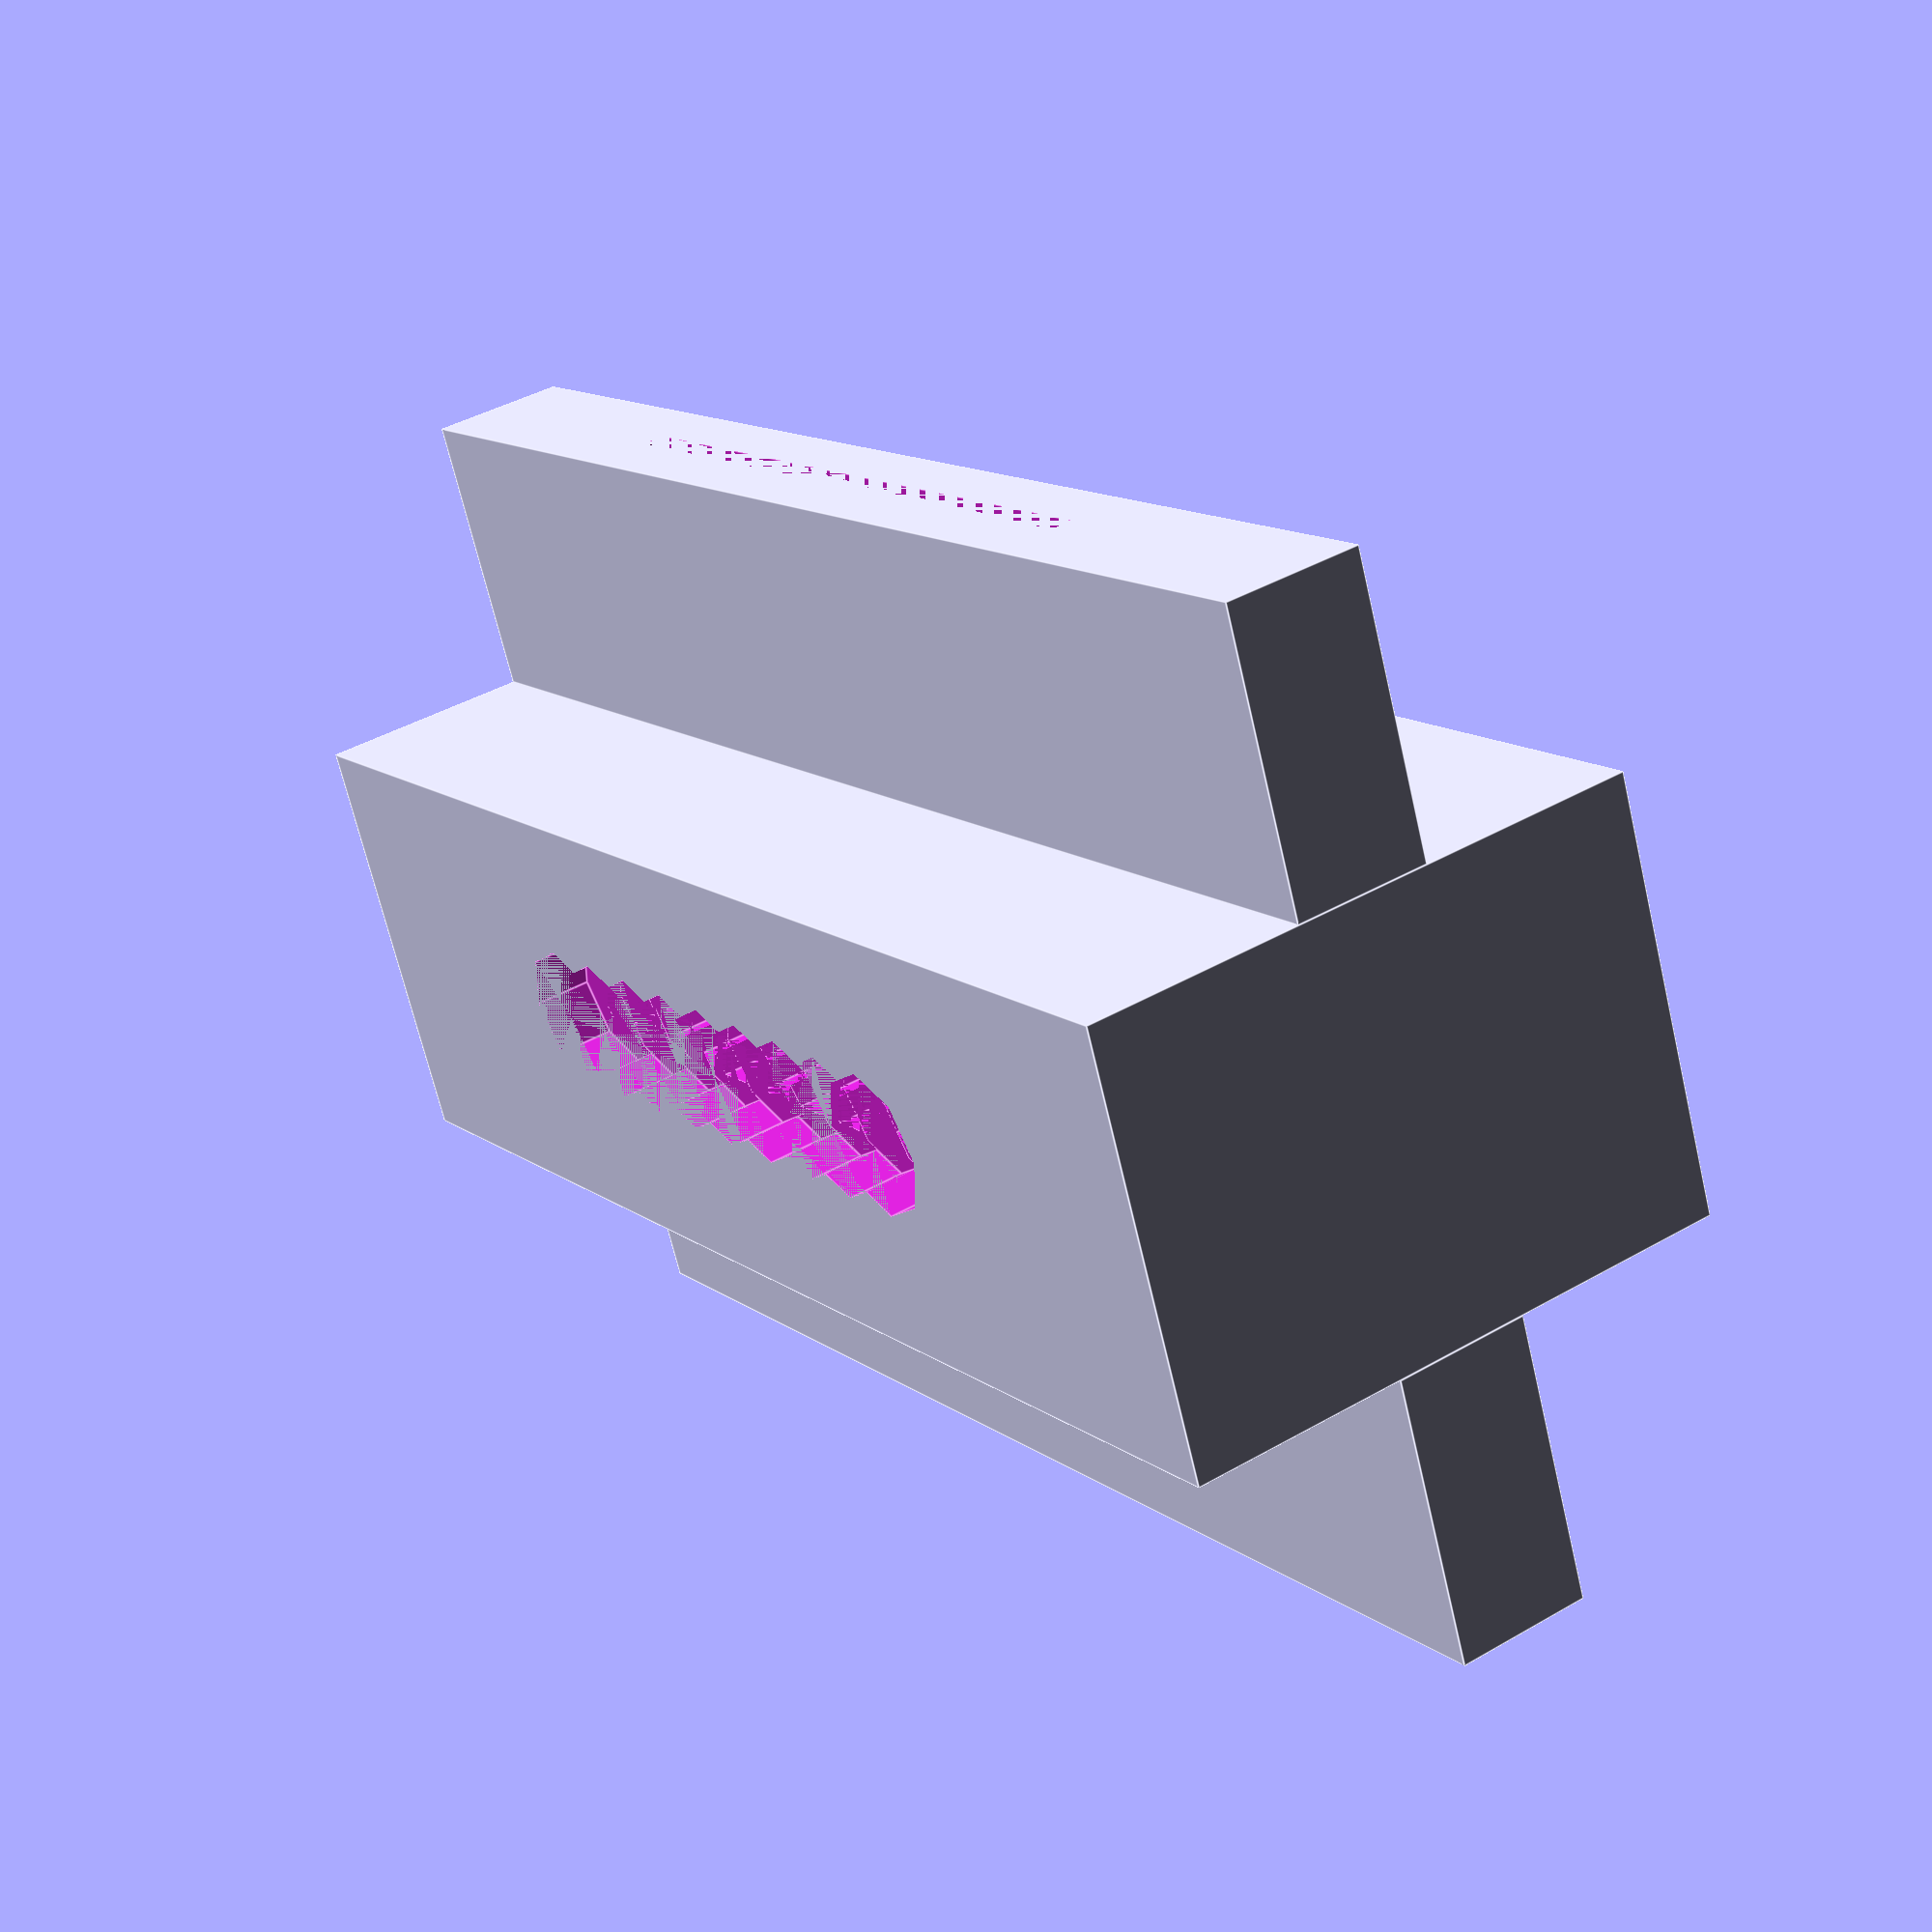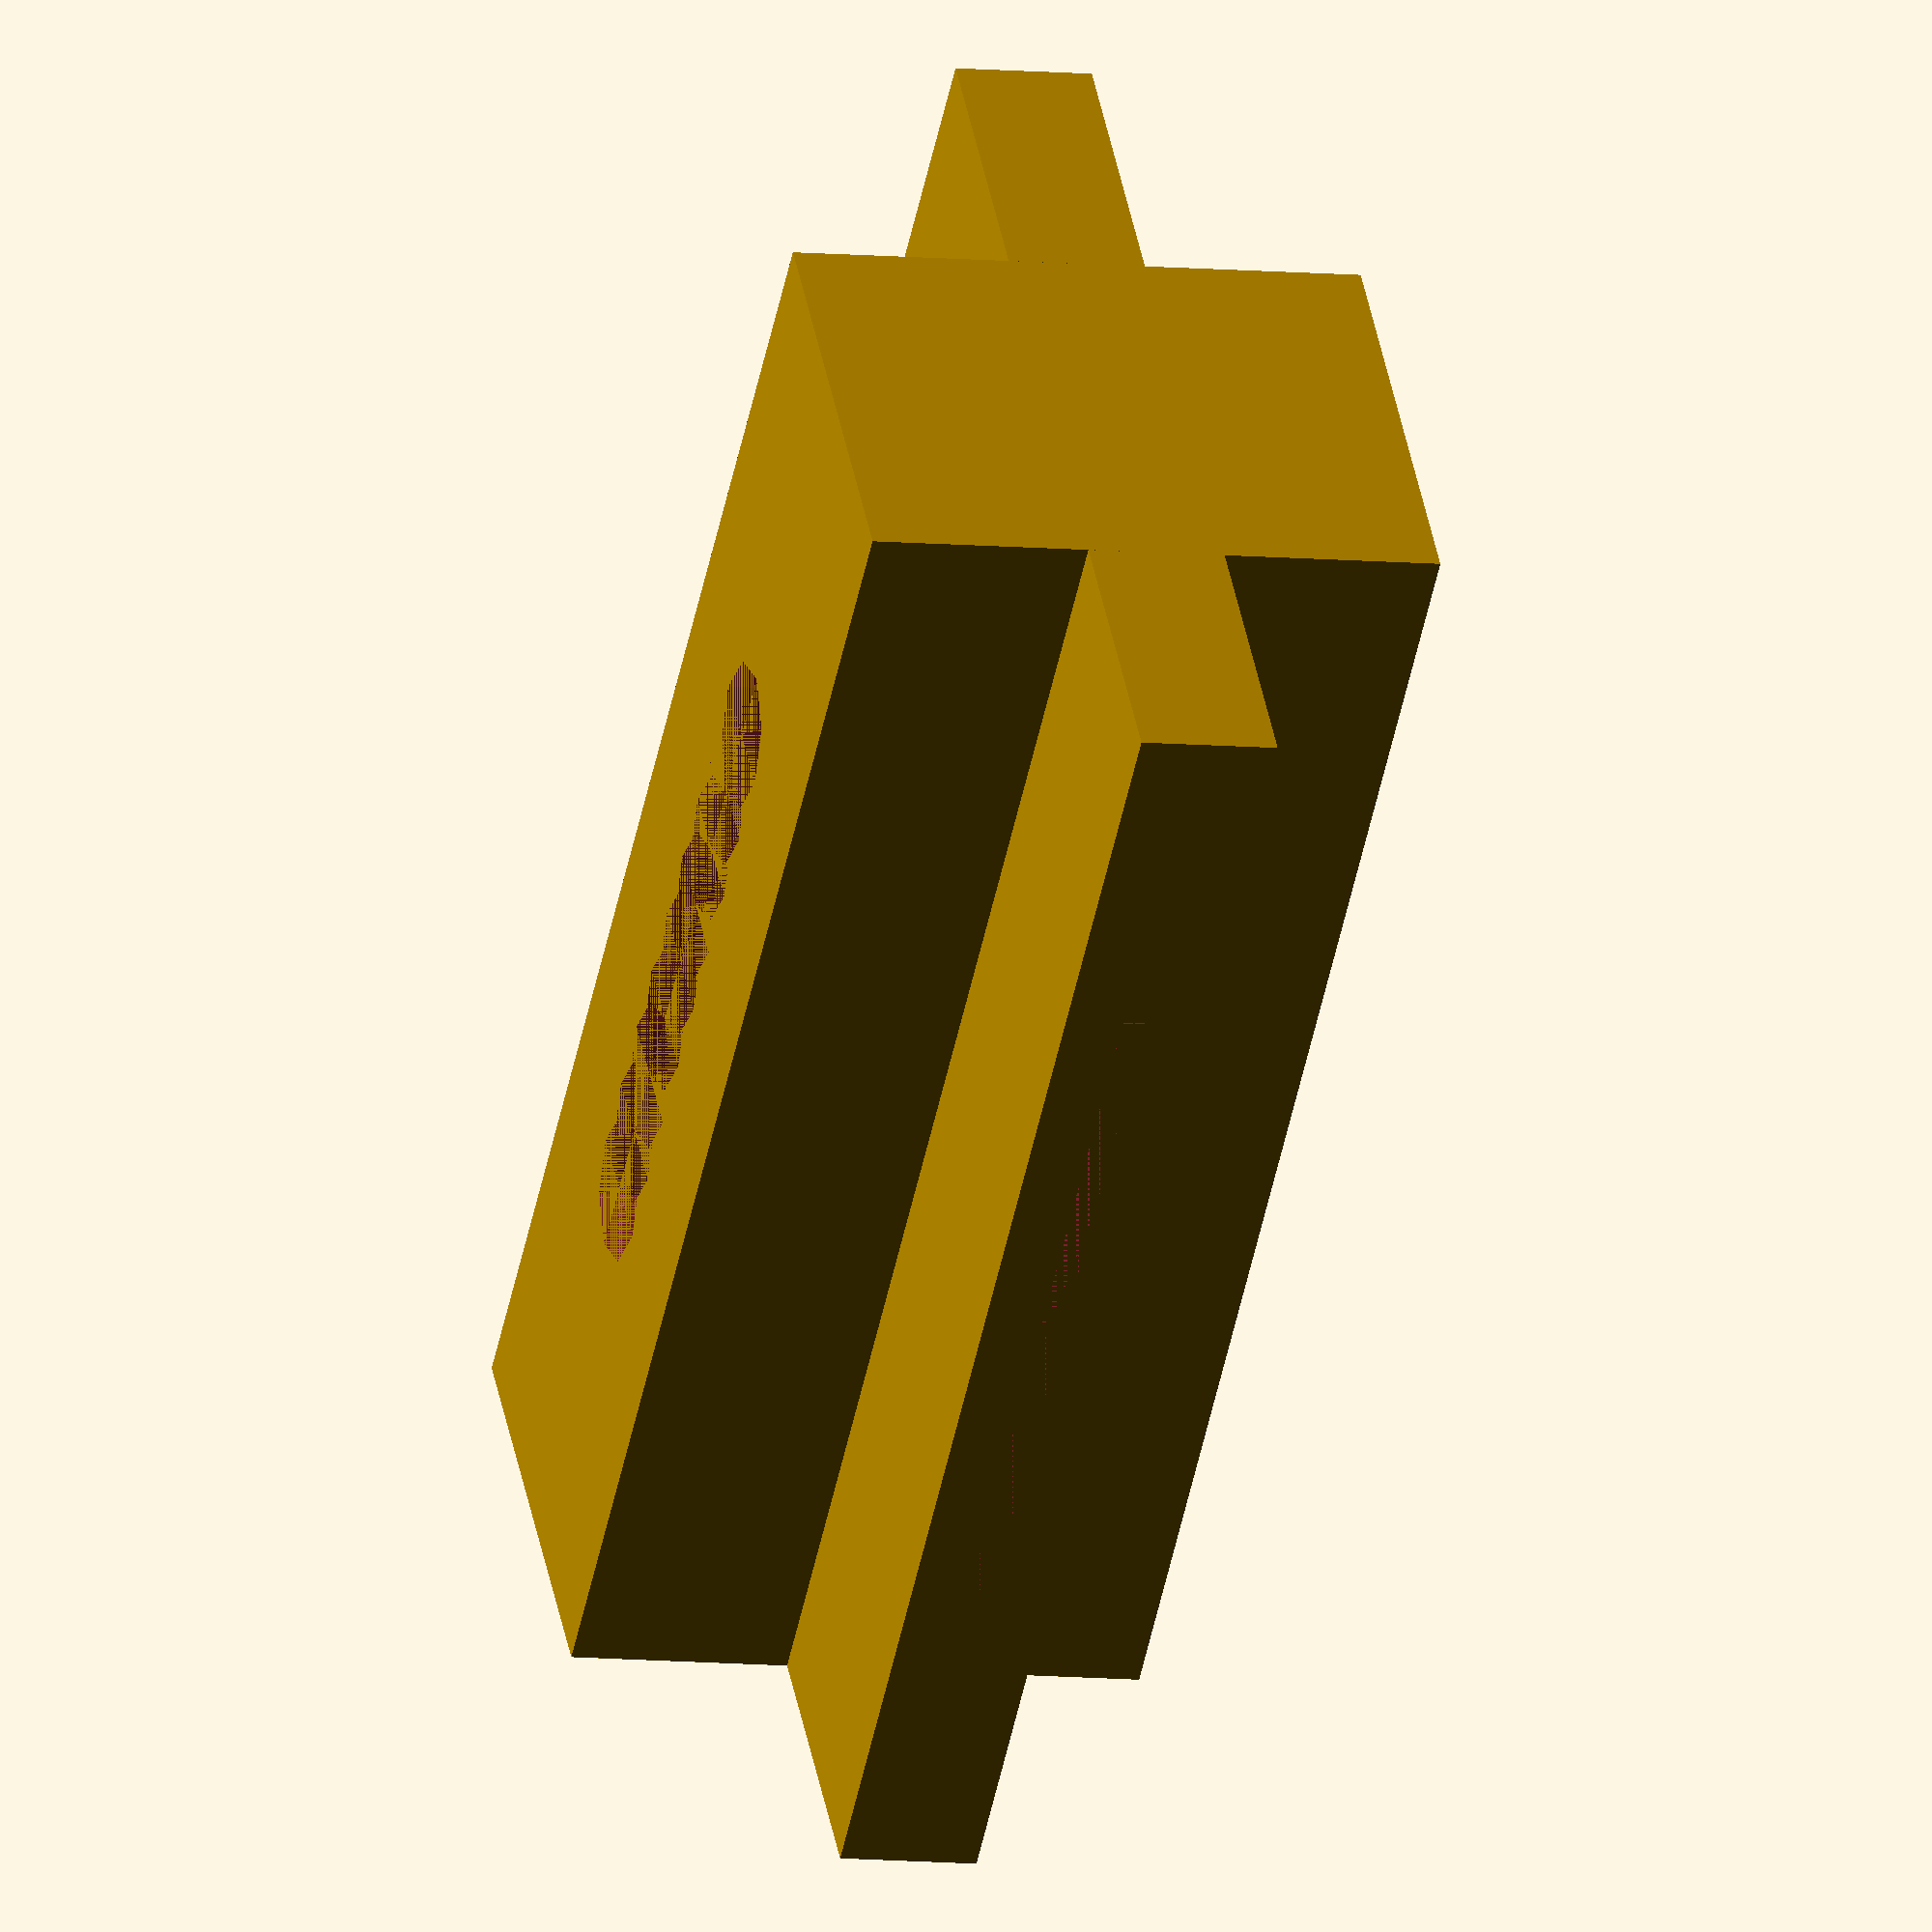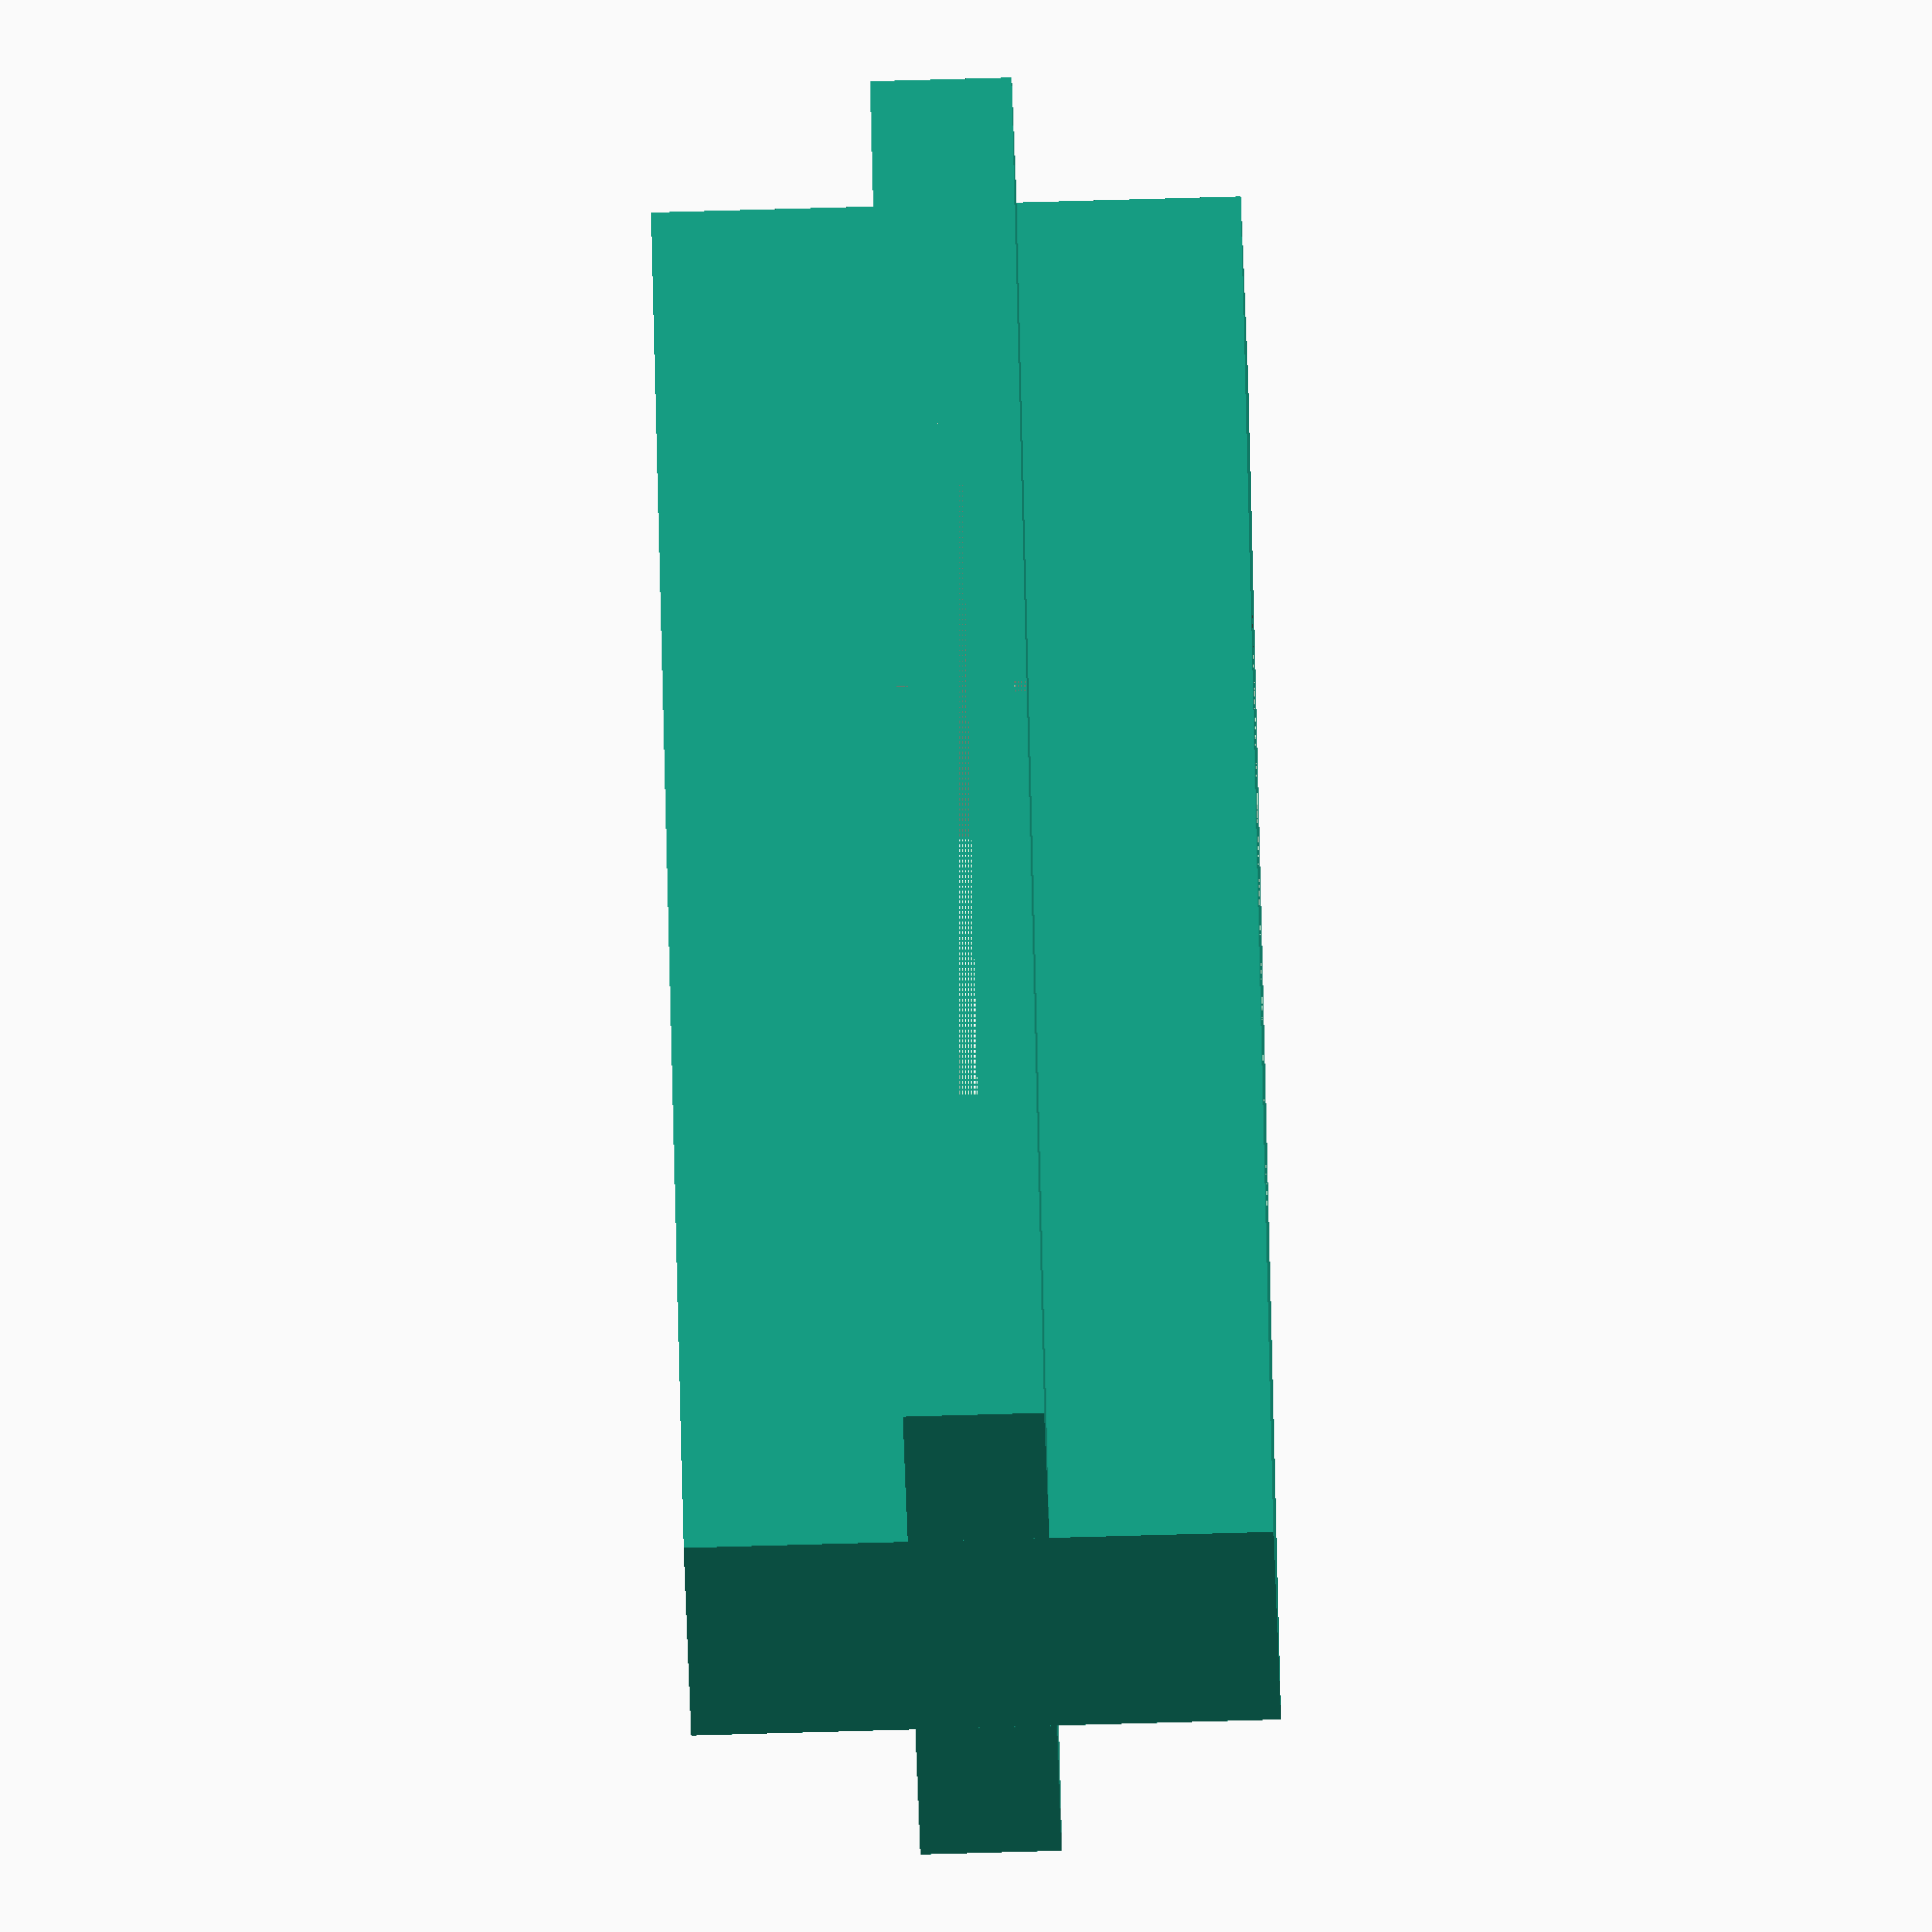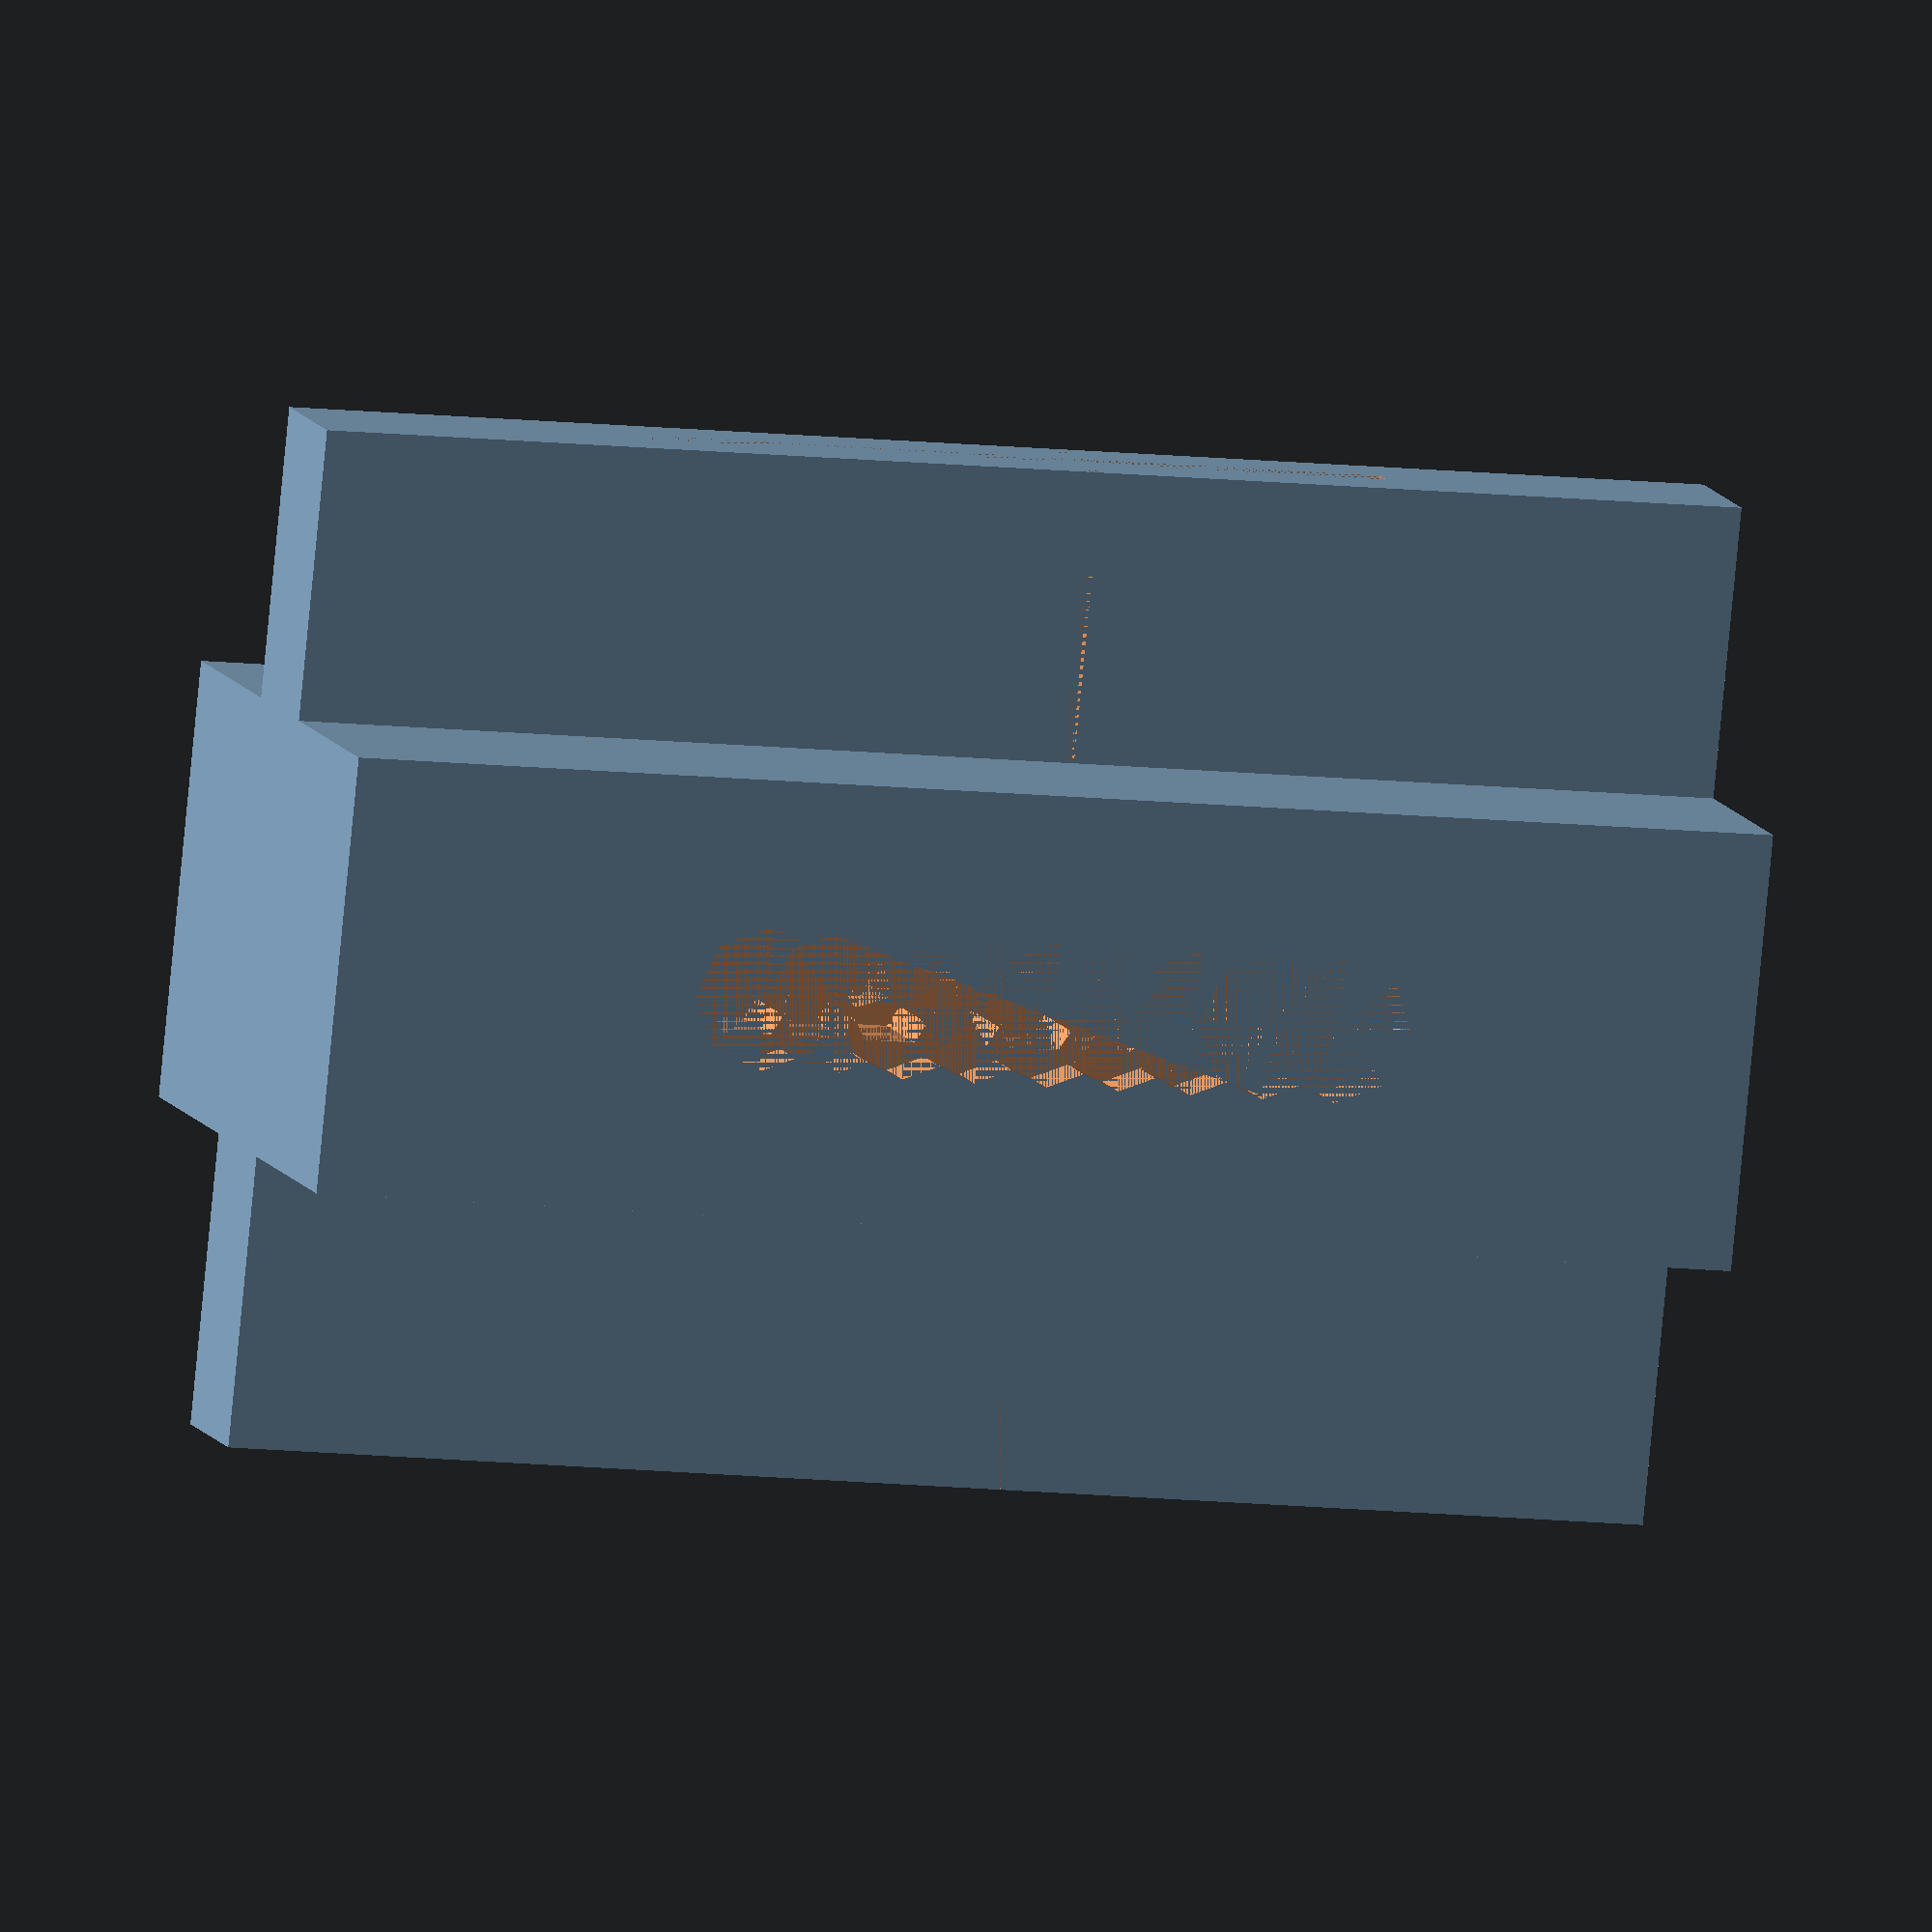
<openscad>
led_beam_diam = 2;
led_beam_height = 6;
led_body_diam = 3.5;
led_body_height = 3.5;
led_rand_diam = 5;
led_rand_height = 2;

led_spacing = 2.54;

nr_of_dots = 9;

box_width = 50;
box_depth = 15;
box_height = 20;

slide_width = 26;
slide_height = 0.8;
slide_depth = 10;
slide_thickness = 2;

slide_x = (box_width - slide_width - slide_thickness) / 2;
slide_z = (box_height - slide_height - 2 * slide_thickness) / 2;
slide_outer_width = slide_width + 2 * slide_thickness;

module led(x = 0, y = 0, z = 0)
{
    
    translate([x, y, z])
    {
        // Led rand.
        cylinder(h = led_rand_height, r1 = led_rand_diam / 2, r2 = led_rand_diam / 2);
        
    } 
        
    // Led body.
    translate([x, y, z + led_rand_height])
    {
        cylinder(h = led_body_height, r1 = led_body_diam / 2, r2 = led_body_diam / 2);
    }
        
    // lead beam.
    translate([x, y, z + led_rand_height + led_body_height])
    {
        cylinder(h = led_beam_height, r1 = led_beam_diam / 2, r2 = led_beam_diam / 2);
    }

}

difference()
{
    union()
    { 
        // Main box.
        cube(size = [box_width, box_depth, box_height]);
        
        // Slide left.
        translate([0, -slide_depth, slide_z])
            cube(size = [box_width,
                slide_depth, 
                slide_height + 2 * slide_thickness]);

        // Slide right.
        translate([0, box_depth, slide_z])
            cube(size = [box_width,
                slide_depth, 
                slide_height + 2 * slide_thickness]);
                
    }
    
    slide_x = (box_width - slide_width) / 2;

    // slide opening.
    translate([slide_x,
            -slide_depth, 
            (box_height - slide_height) / 2])
        cube(size = [slide_width, 
            slide_depth + slide_depth + box_depth, slide_height]);
    
    // Row of IR Leds.
    for (x = [slide_x + led_spacing : 2.54 : box_width - slide_x -      led_spacing])
    {
        led(x, box_depth / 2, 0);
        //led_rand_height + led_body_height + led_beam_height);
        
        rotate(a = [180, 0, 0])
            led(x, -(box_depth / 2), -box_height);
        
    }
    
    // Groove for permament dotted line.
    grove_depth = 0.4;
    grove_x = 22.6;
    slide_top = slide_z + slide_thickness + slide_height + slide_thickness;
    slide_bottom = slide_z;
    translate([grove_x, -slide_depth, slide_top - grove_depth])
        cube(size = [grove_depth, slide_depth, grove_depth]);
    translate([grove_x, box_depth, slide_top - grove_depth])
        cube(size = [grove_depth, slide_depth, grove_depth]);

    translate([grove_x, -slide_depth, slide_z + grove_depth])
        cube(size = [grove_depth, slide_depth, grove_depth]);
    translate([grove_x, box_depth, slide_z + grove_depth])
        cube(size = [grove_depth, slide_depth, grove_depth]);

    
}

</openscad>
<views>
elev=139.3 azim=23.3 roll=305.3 proj=p view=edges
elev=8.1 azim=221.4 roll=254.2 proj=o view=solid
elev=257.6 azim=217.5 roll=268.4 proj=o view=solid
elev=170.2 azim=5.7 roll=195.5 proj=o view=solid
</views>
